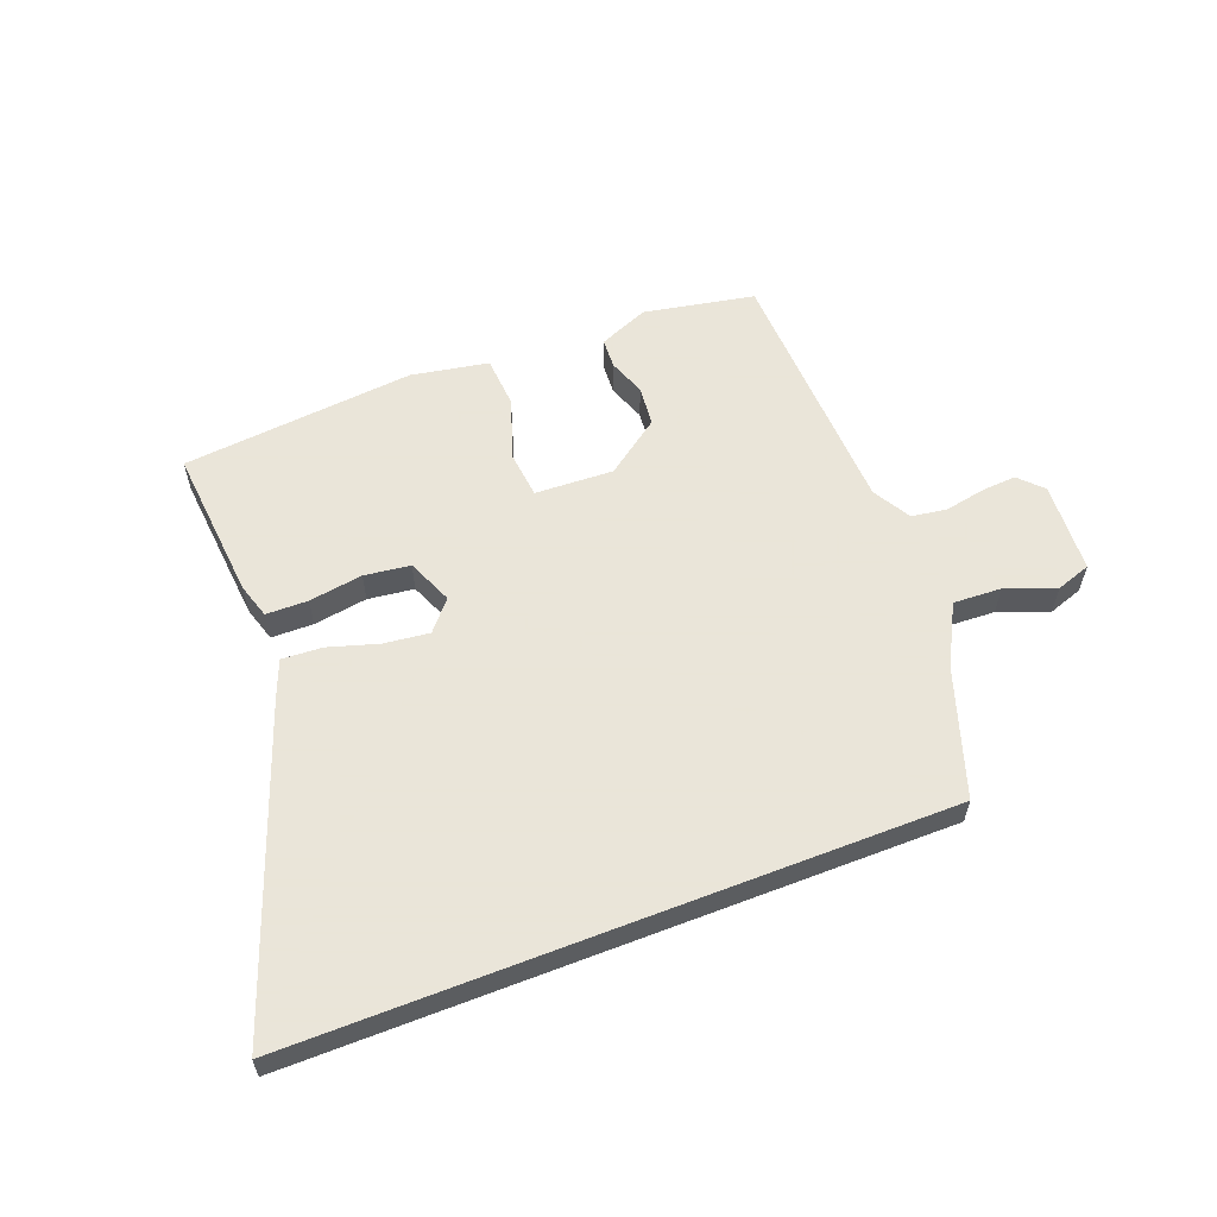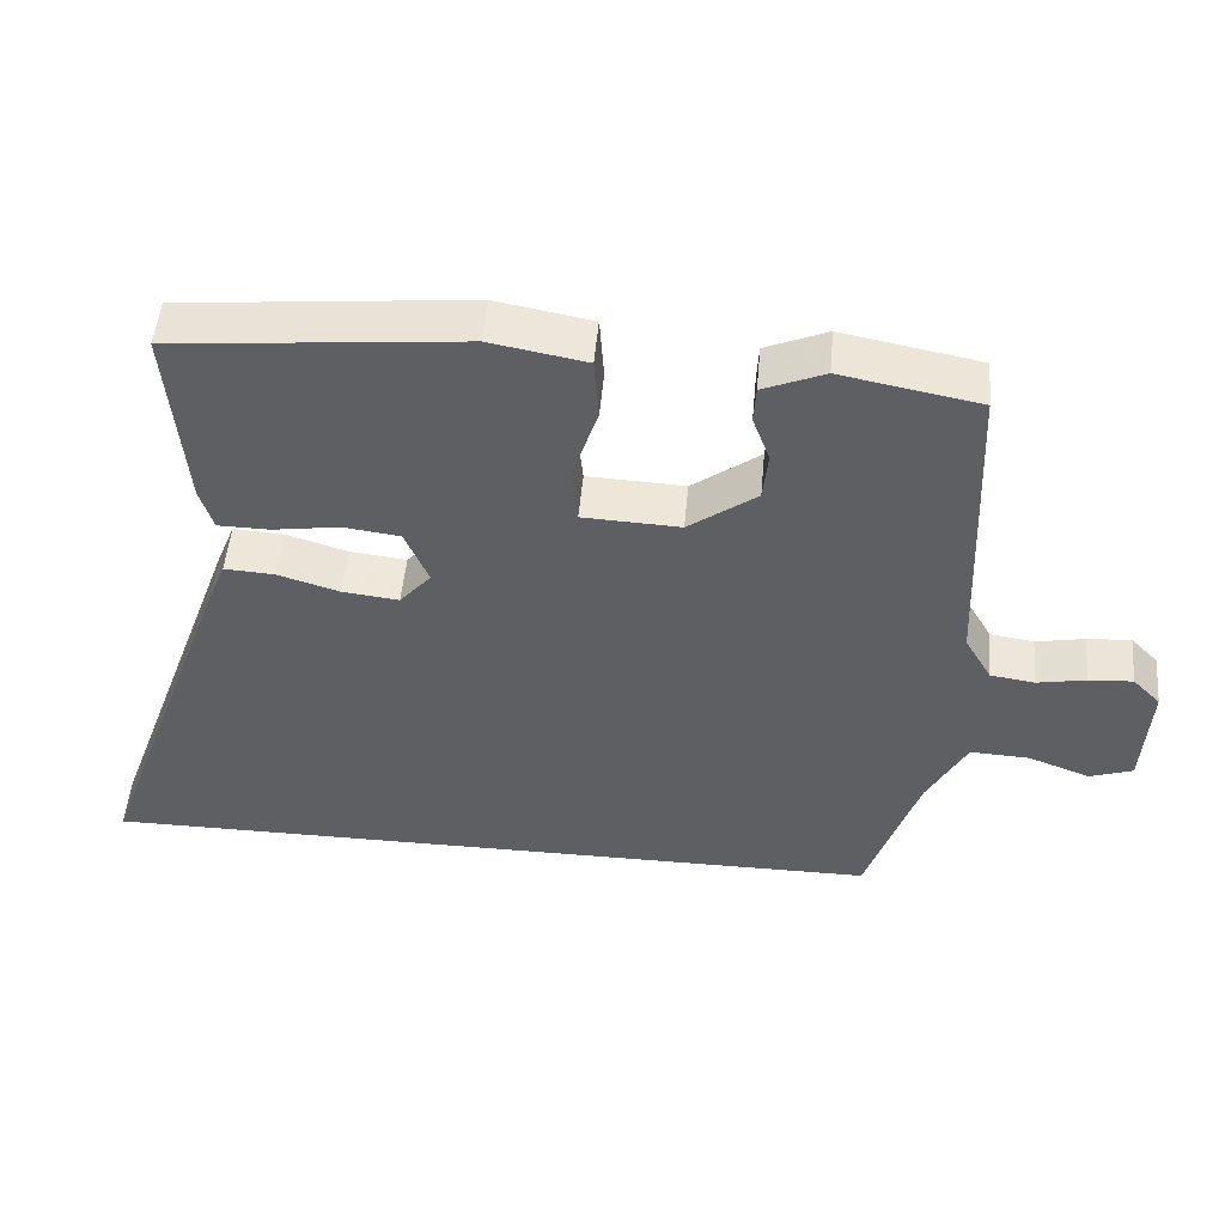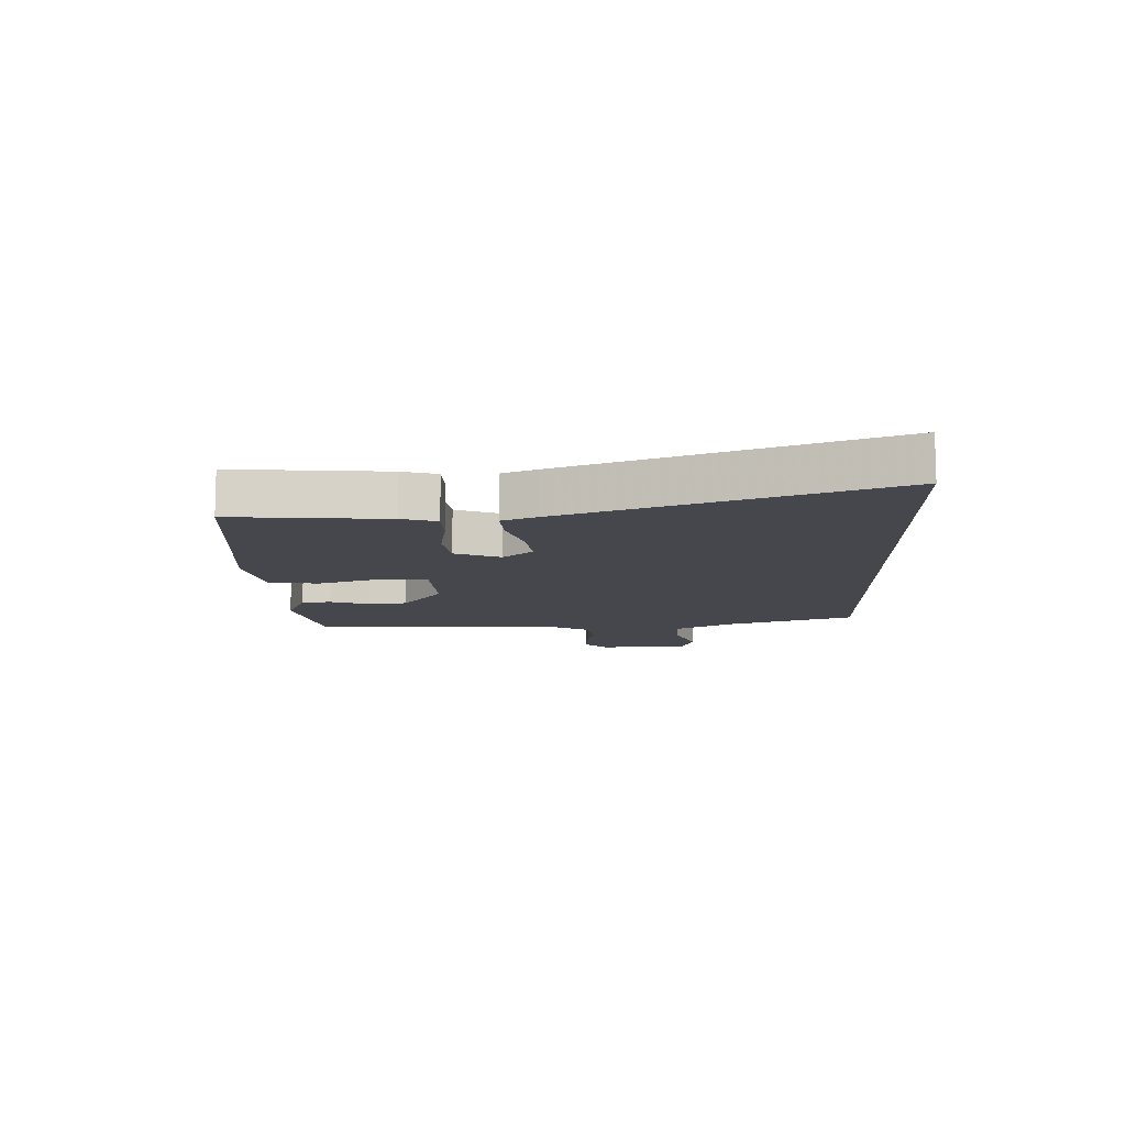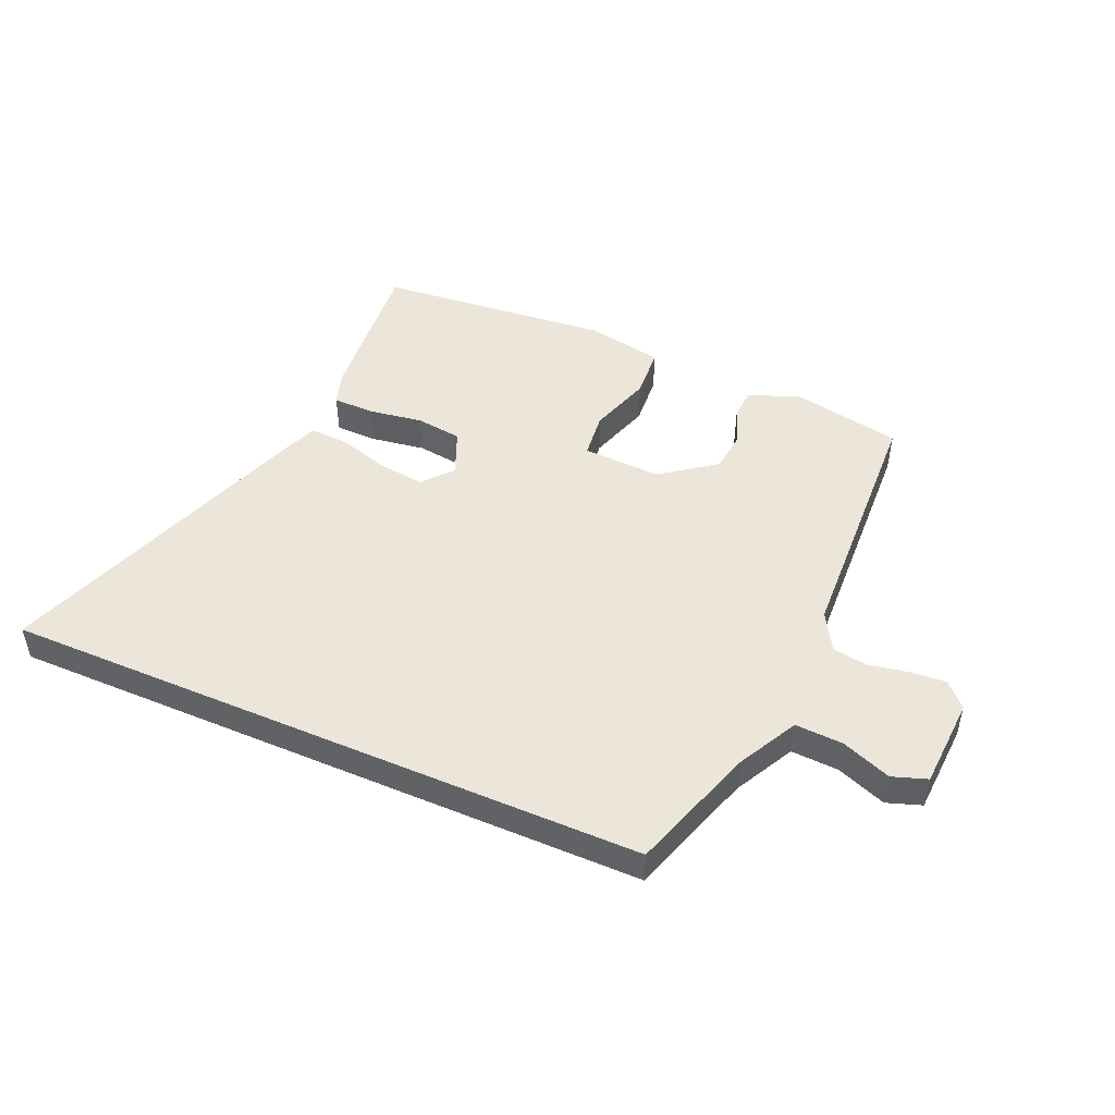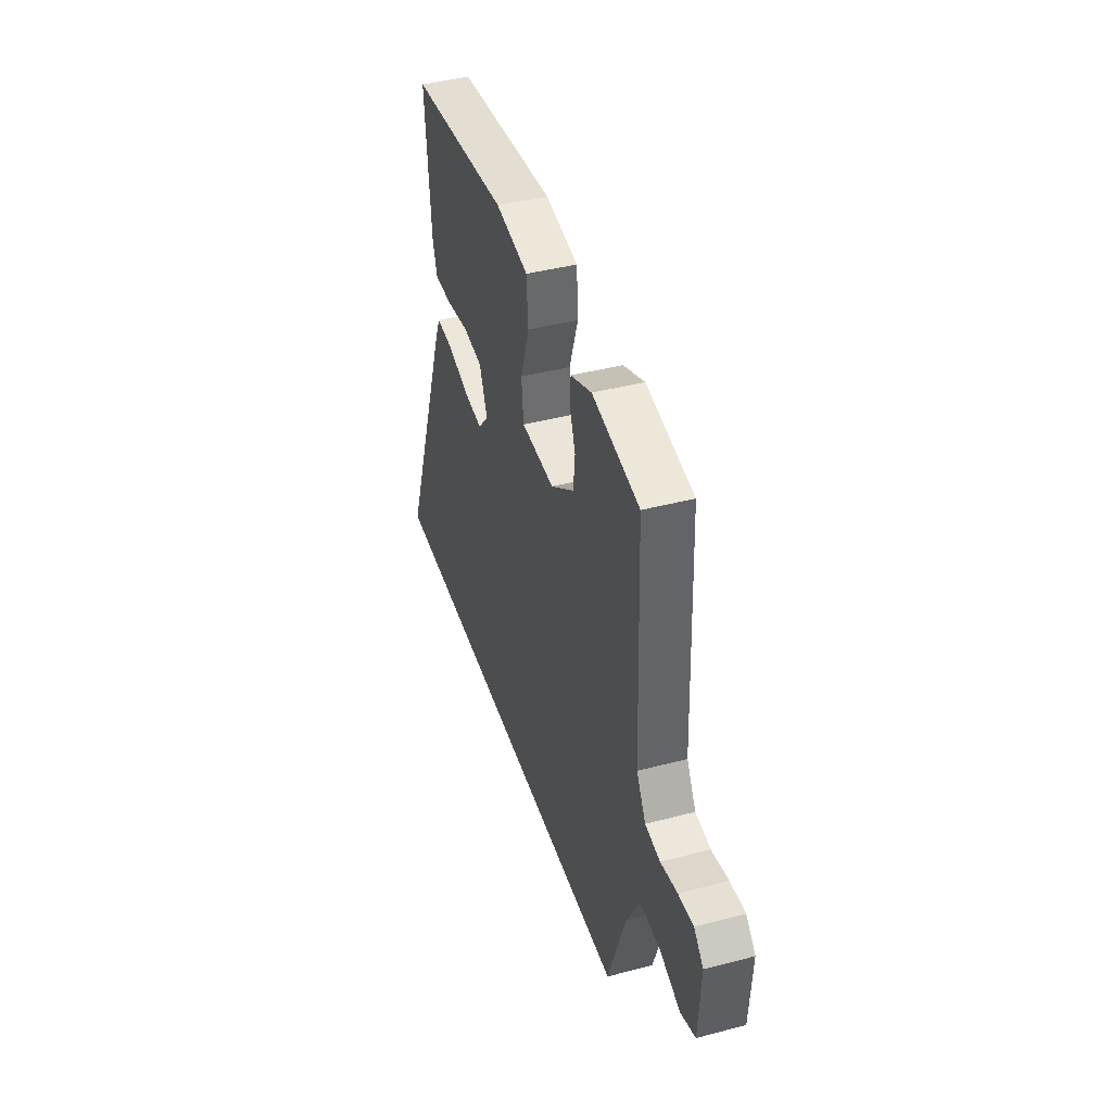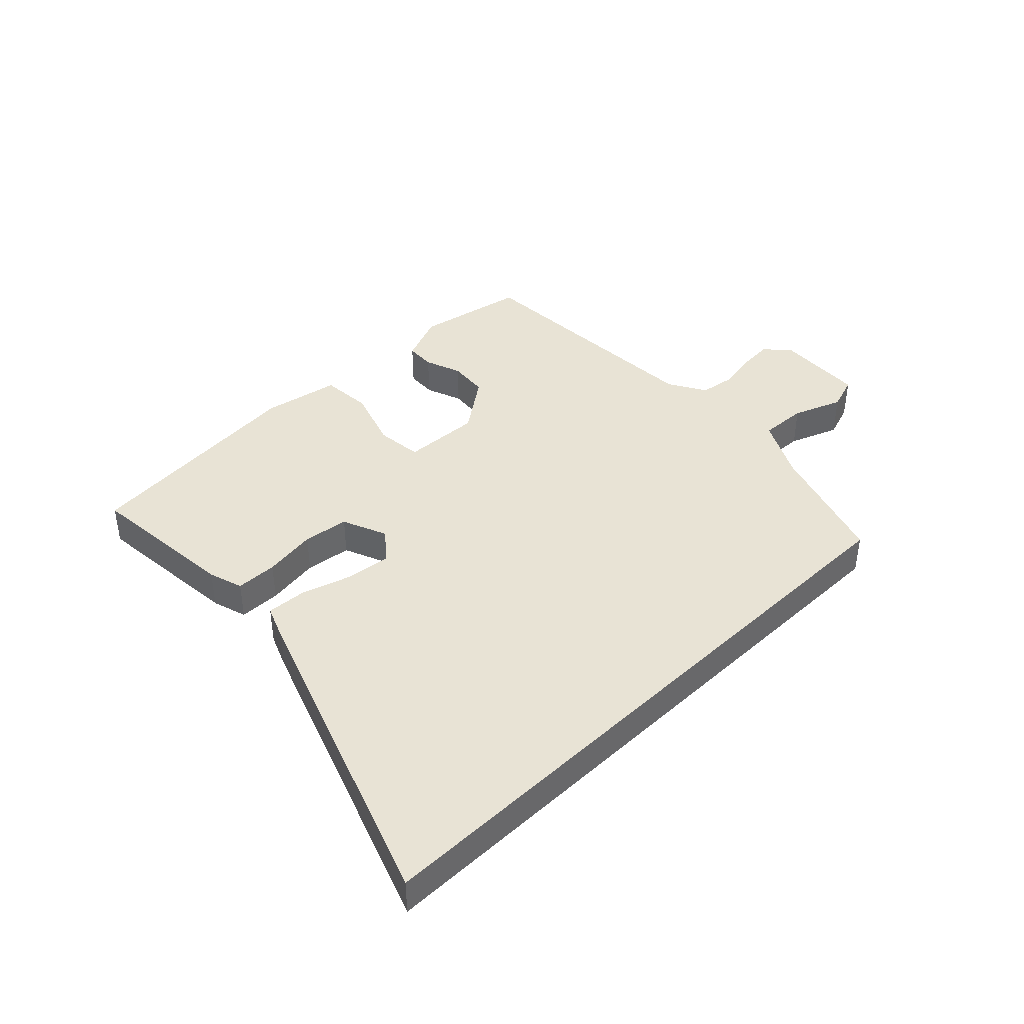
<metadata>
{"format":"obj","ext":"obj","renderer":"f3d","projection":"perspective","resolution":1024,"background":"white","views":[{"elev":58.6,"azim":158.8,"up":"+Y"},{"elev":50.2,"azim":-174.9,"up":"+Z"},{"elev":-10.9,"azim":91.8,"up":"+Y"},{"elev":48.4,"azim":-156.6,"up":"+Y"},{"elev":42.1,"azim":-107.5,"up":"+Z"},{"elev":41.2,"azim":135.8,"up":"+Y"}]}
</metadata>
<code>
v 0.674 0.07 -0.5
v -0.418 0.07 -0.5
v -0.489 0.07 -0.286
v -0.543 0.07 -0.184
v -0.624 0.07 -0.188
v -0.708 0.07 -0.22
v -0.767 0.07 -0.2
v -0.776 0.07 -0.046
v -0.738 0.07 -0.007
v -0.678 0.07 -0.011
v -0.611 0.07 -0.024
v -0.551 0.07 -0.015
v -0.514 0.07 0.049
v -0.496 0.07 0.485
v -0.308 0.07 0.521
v -0.224 0.07 0.486
v -0.221 0.07 0.435
v -0.244 0.07 0.372
v -0.237 0.07 0.304
v -0.144 0.07 0.236
v -0.011 0.07 0.242
v -0.003 0.07 0.321
v -0.038 0.07 0.426
v -0.032 0.07 0.513
v 0.099 0.07 0.537
v 0.494 0.07 0.499
v 0.472 0.07 0.239
v 0.454 0.07 0.18
v 0.383 0.07 0.179
v 0.292 0.07 0.193
v 0.214 0.07 0.183
v 0.182 0.07 0.106
v 0.225 0.07 0.056
v 0.302 0.07 0.065
v 0.387 0.07 0.091
v 0.455 0.07 0.095
v 0.479 0.07 0.036
v 0.674 0 -0.5
v -0.418 0 -0.5
v -0.489 0 -0.286
v -0.543 0 -0.184
v -0.624 0 -0.188
v -0.708 0 -0.22
v -0.767 0 -0.2
v -0.776 0 -0.046
v -0.738 0 -0.007
v -0.678 0 -0.011
v -0.611 0 -0.024
v -0.551 0 -0.015
v -0.514 0 0.049
v -0.496 0 0.485
v -0.308 0 0.521
v -0.224 0 0.486
v -0.221 0 0.435
v -0.244 0 0.372
v -0.237 0 0.304
v -0.144 0 0.236
v -0.011 0 0.242
v -0.003 0 0.321
v -0.038 0 0.426
v -0.032 0 0.513
v 0.099 0 0.537
v 0.494 0 0.499
v 0.472 0 0.239
v 0.454 0 0.18
v 0.383 0 0.179
v 0.292 0 0.193
v 0.214 0 0.183
v 0.182 0 0.106
v 0.225 0 0.056
v 0.302 0 0.065
v 0.387 0 0.091
v 0.455 0 0.095
v 0.479 0 0.036
f 34 35 36 37
f 33 34 37 1
f 32 33 1 2
f 31 32 2 3
f 27 28 29 30
f 27 30 31
f 26 27 31
f 22 23 24 25
f 21 22 25 26
f 15 16 17 18
f 13 14 15 18
f 12 13 18 19
f 8 9 10 11
f 6 7 8 11
f 5 6 11 12
f 4 5 12 19
f 21 26 31 3
f 3 4 19 20
f 3 20 21
f 74 73 72 71
f 38 74 71 70
f 39 38 70 69
f 40 39 69 68
f 67 66 65 64
f 68 67 64
f 68 64 63
f 62 61 60 59
f 63 62 59 58
f 55 54 53 52
f 55 52 51 50
f 56 55 50 49
f 48 47 46 45
f 48 45 44 43
f 49 48 43 42
f 56 49 42 41
f 40 68 63 58
f 57 56 41 40
f 58 57 40
f 1 38 39 2
f 2 39 40 3
f 3 40 41 4
f 4 41 42 5
f 5 42 43 6
f 6 43 44 7
f 7 44 45 8
f 8 45 46 9
f 9 46 47 10
f 10 47 48 11
f 11 48 49 12
f 12 49 50 13
f 13 50 51 14
f 14 51 52 15
f 15 52 53 16
f 16 53 54 17
f 17 54 55 18
f 18 55 56 19
f 19 56 57 20
f 20 57 58 21
f 21 58 59 22
f 22 59 60 23
f 23 60 61 24
f 24 61 62 25
f 25 62 63 26
f 26 63 64 27
f 27 64 65 28
f 28 65 66 29
f 29 66 67 30
f 30 67 68 31
f 31 68 69 32
f 32 69 70 33
f 33 70 71 34
f 34 71 72 35
f 35 72 73 36
f 36 73 74 37
f 37 74 38 1

</code>
